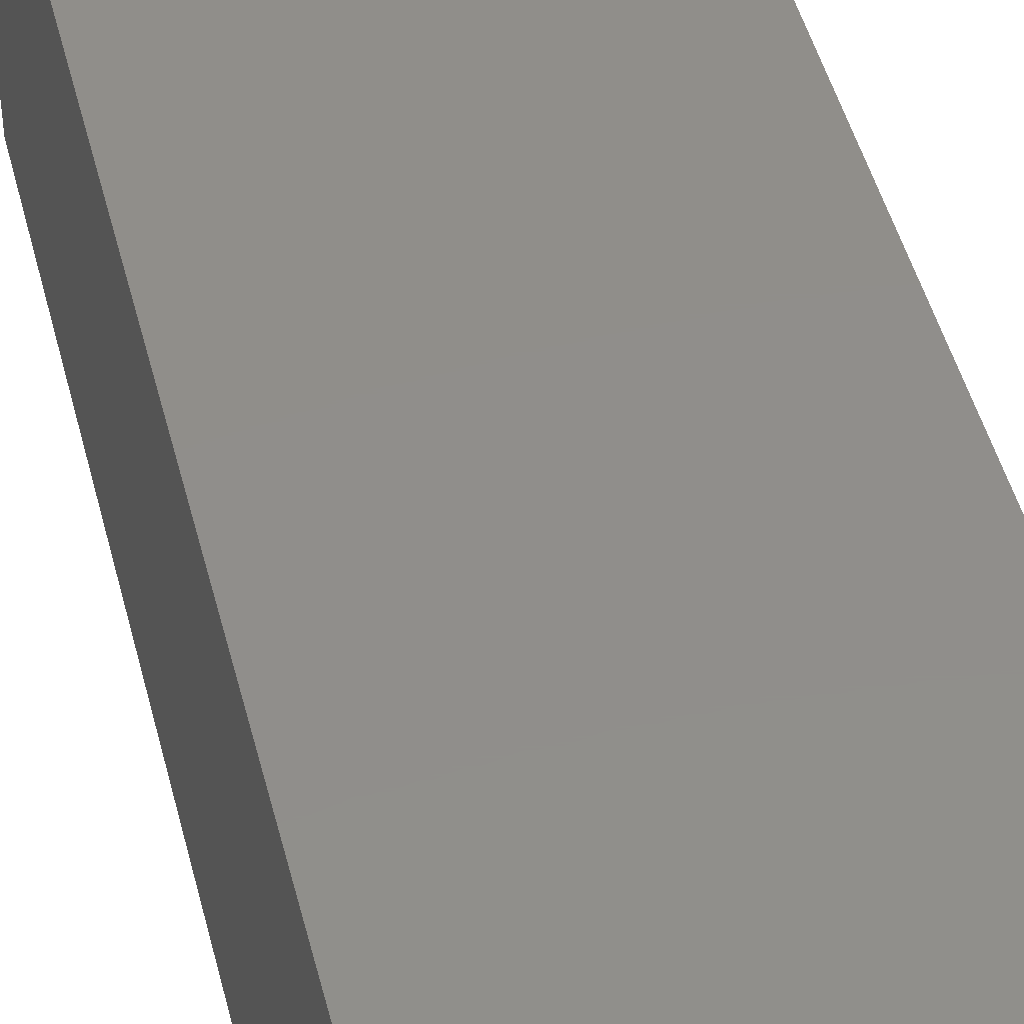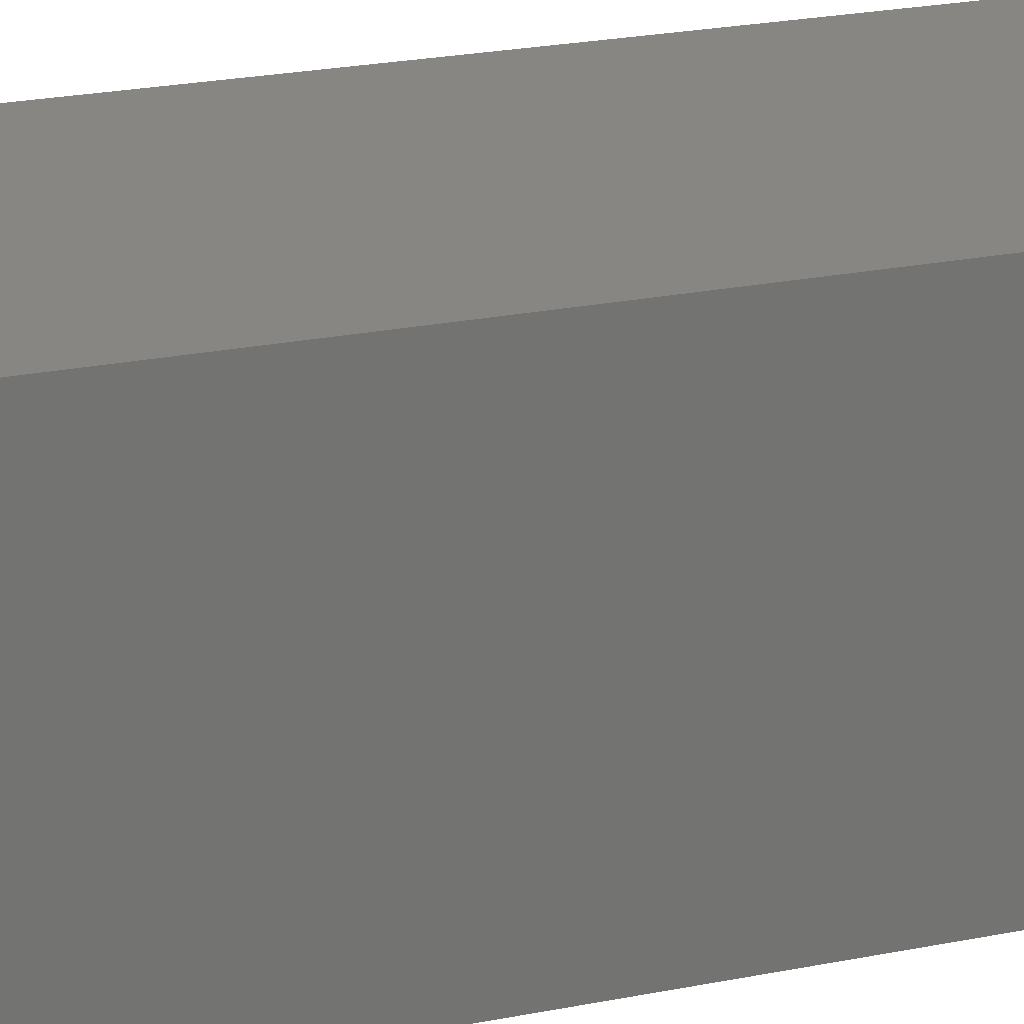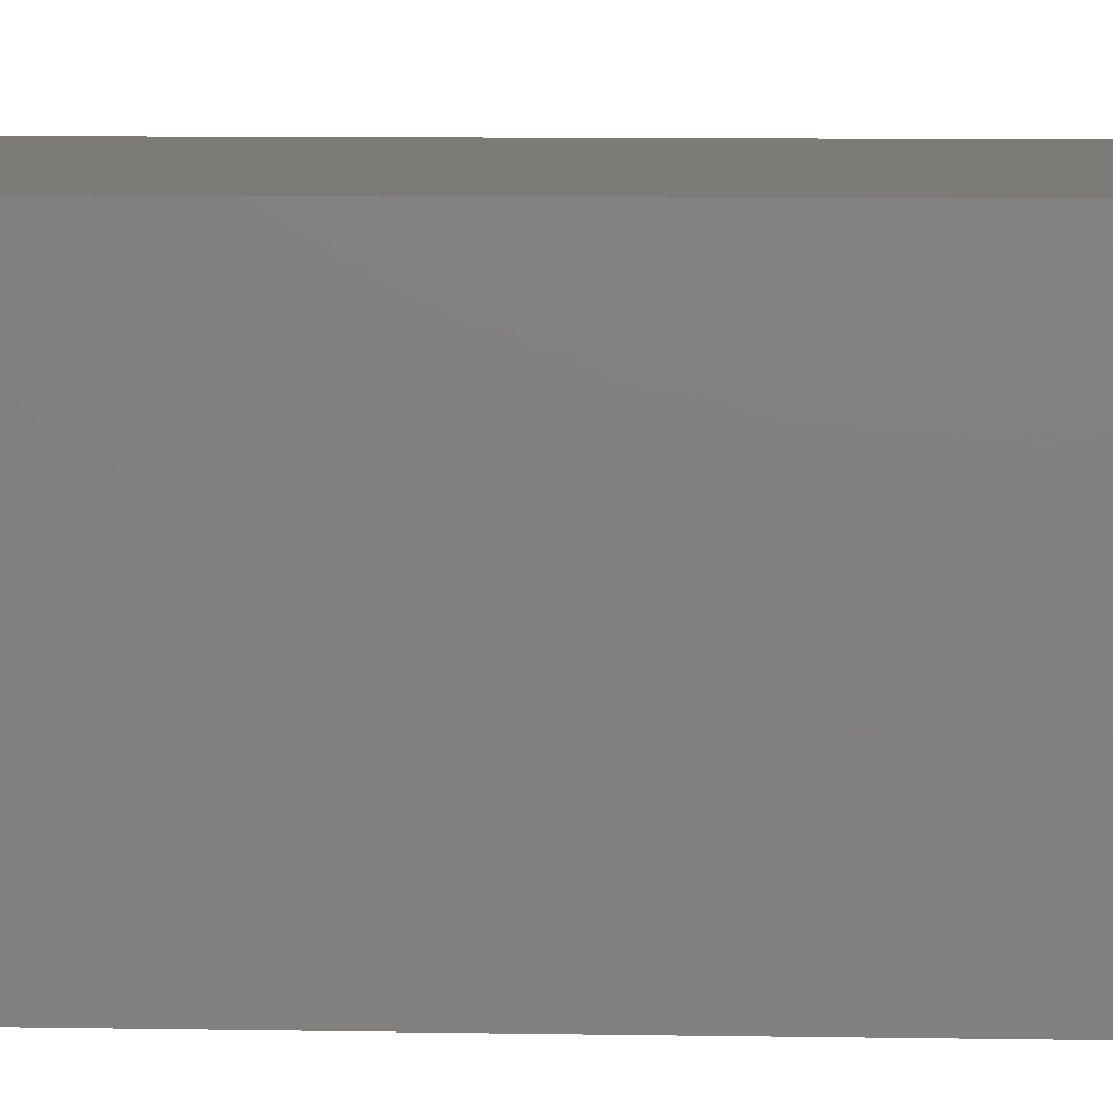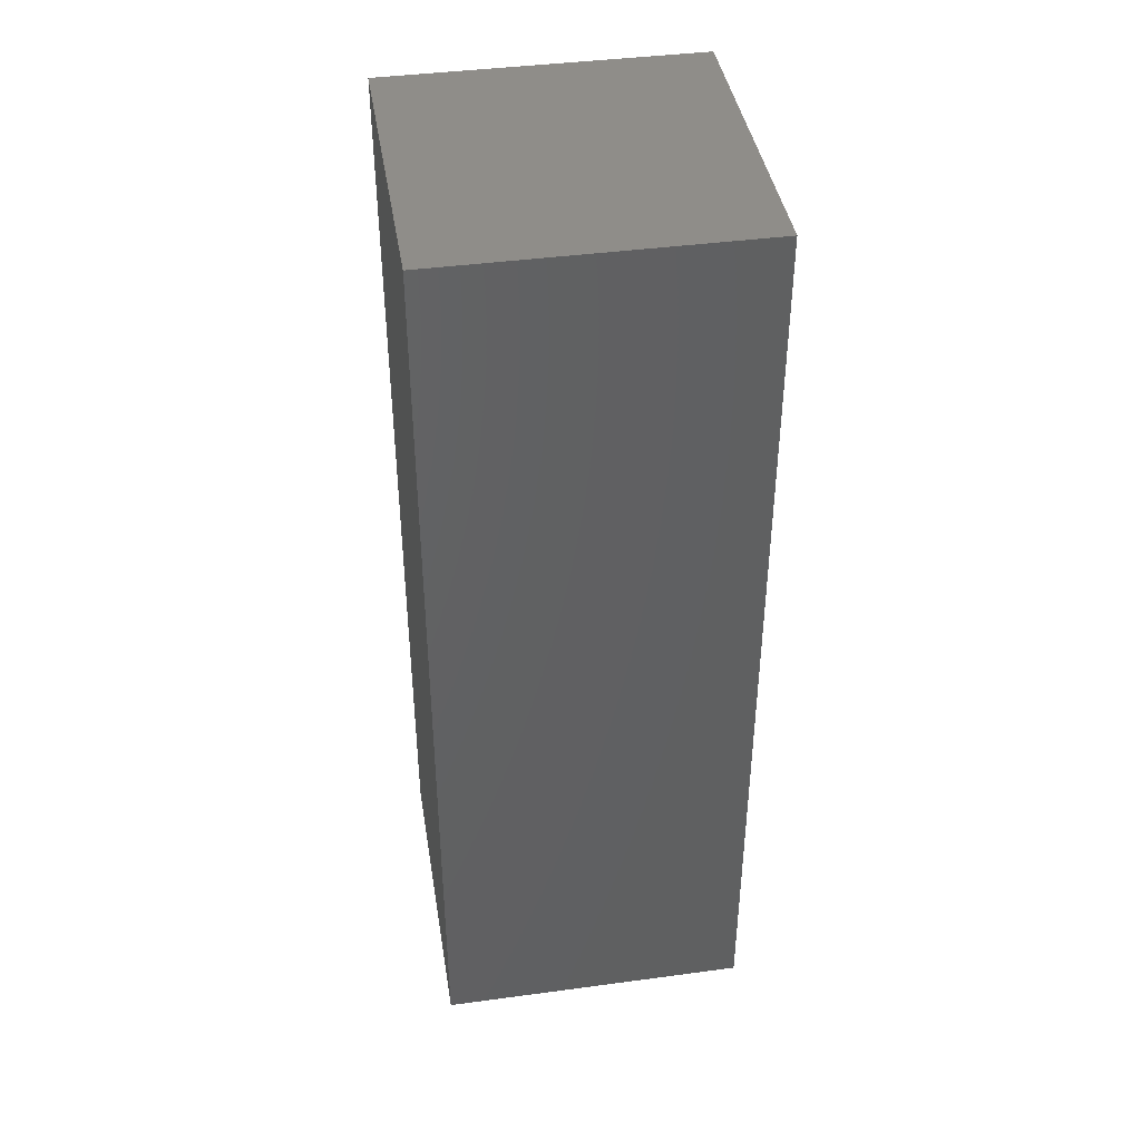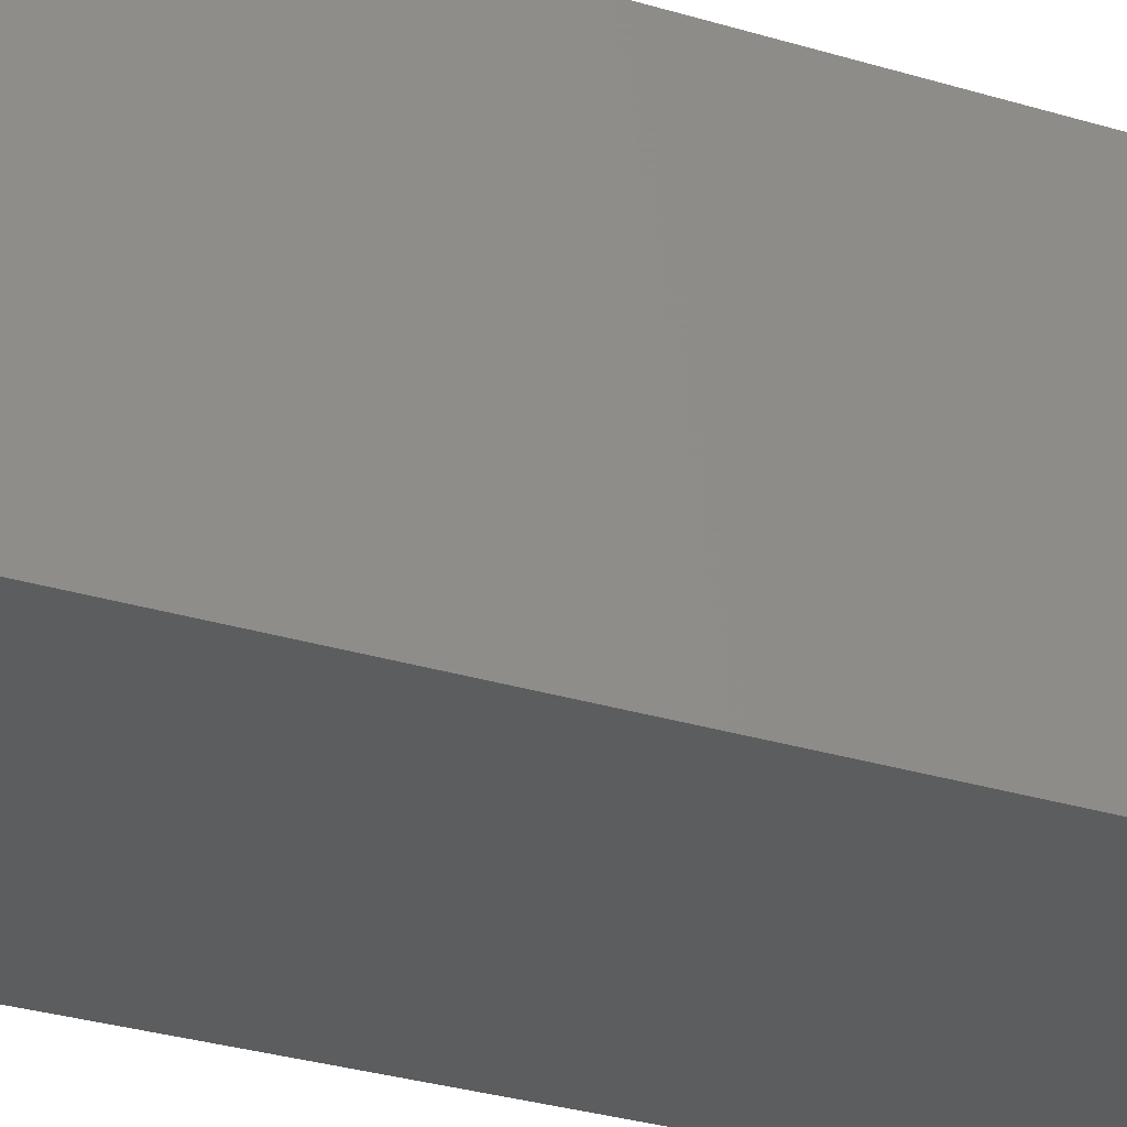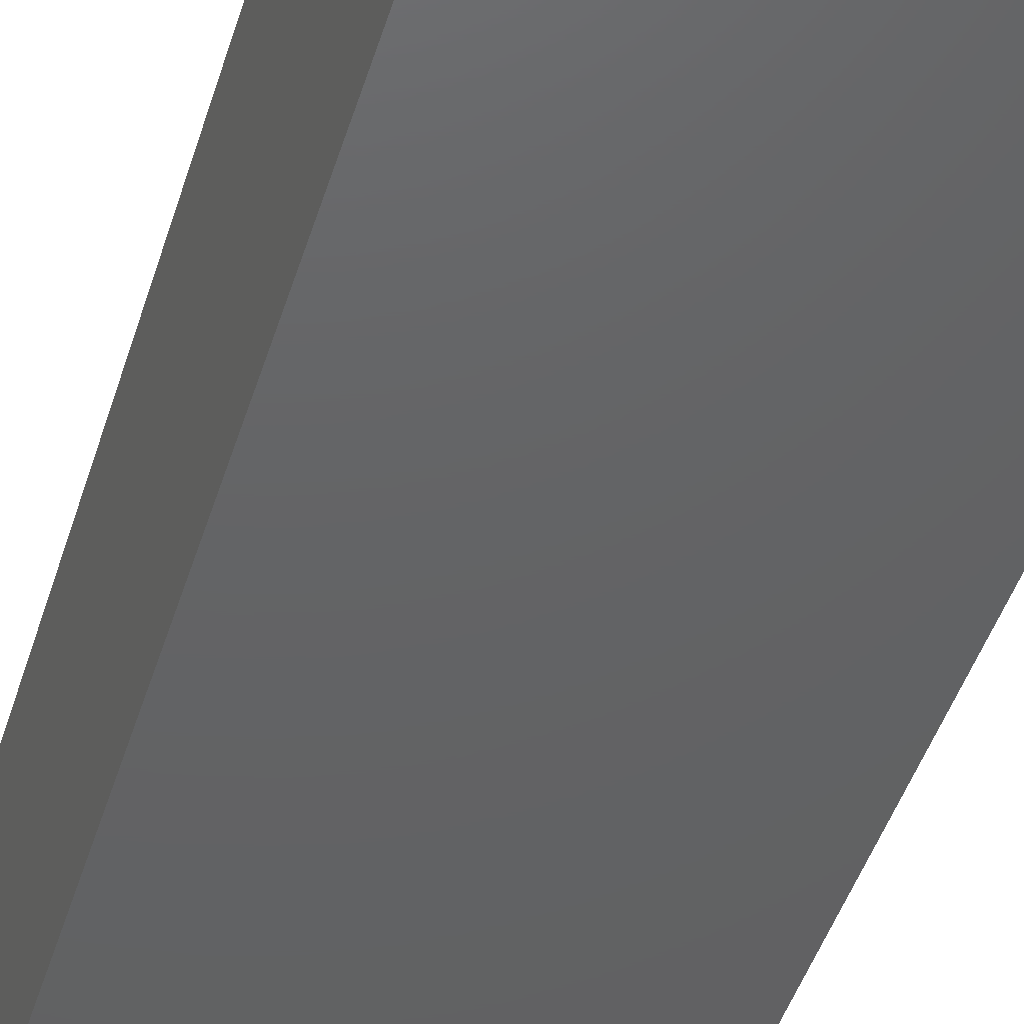
<metadata>
{"format":"stl","ext":"stl","renderer":"f3d","projection":"perspective","resolution":1024,"background":"white","views":[{"elev":46.5,"azim":-13.9,"up":"+Y"},{"elev":23.8,"azim":-108.6,"up":"+Y"},{"elev":8.7,"azim":-87.3,"up":"+Y"},{"elev":41.6,"azim":-99.2,"up":"+Z"},{"elev":-30.9,"azim":66.5,"up":"+Y"},{"elev":-44.8,"azim":-16.6,"up":"+Y"}]}
</metadata>
<code>
# stl→obj: 38 verts, 72 faces
v 5 0 15
v 5 5 0
v 5 5 15
v 5 0 0
v 0 5 15
v 0 0 15
v 4.5 2.5 0
v 4.327 1.687 0
v 3.838 1.014 0
v 3.118 0.5979 0
v 2.291 0.511 0
v 0.5437 2.084 0
v 0 0 0
v 0.5437 2.916 0
v 0.882 1.324 0
v 1.5 0.7679 0
v 4.327 3.313 0
v 3.838 3.986 0
v 3.118 4.402 0
v 2.291 4.489 0
v 0 5 0
v 1.5 4.232 0
v 0.882 3.676 0
v 0.5437 2.084 1.92
v 0.5437 2.916 1.92
v 3.838 3.986 1.92
v 4.327 3.313 1.92
v 4.5 2.5 1.92
v 3.118 4.402 1.92
v 2.291 4.489 1.92
v 3.118 0.5979 1.92
v 3.838 1.014 1.92
v 1.5 4.232 1.92
v 0.882 3.676 1.92
v 4.327 1.687 1.92
v 2.291 0.511 1.92
v 1.5 0.7679 1.92
v 0.882 1.324 1.92
f 1 2 3
f 2 1 4
f 5 1 3
f 1 5 6
f 4 7 2
f 4 8 7
f 4 9 8
f 4 10 9
f 4 11 10
f 12 13 14
f 15 13 12
f 16 13 15
f 11 13 16
f 13 11 4
f 17 2 7
f 18 2 17
f 19 2 18
f 20 2 19
f 20 21 2
f 22 21 20
f 23 21 22
f 14 21 23
f 21 14 13
f 13 5 21
f 5 13 6
f 2 5 3
f 5 2 21
f 13 1 6
f 1 13 4
f 24 14 25
f 14 24 12
f 17 26 18
f 26 17 27
f 7 27 17
f 27 7 28
f 19 26 29
f 26 19 18
f 20 29 30
f 29 20 19
f 9 31 32
f 31 9 10
f 23 33 34
f 33 23 22
f 25 23 34
f 23 25 14
f 9 35 8
f 35 9 32
f 8 28 7
f 28 8 35
f 22 30 33
f 30 22 20
f 10 36 31
f 36 10 11
f 35 27 28
f 32 27 35
f 32 26 27
f 31 26 32
f 31 29 26
f 36 29 31
f 36 30 29
f 37 30 36
f 37 33 30
f 38 33 37
f 38 34 33
f 24 34 38
f 34 24 25
f 16 38 37
f 38 16 15
f 38 12 24
f 12 38 15
f 11 37 36
f 37 11 16

</code>
